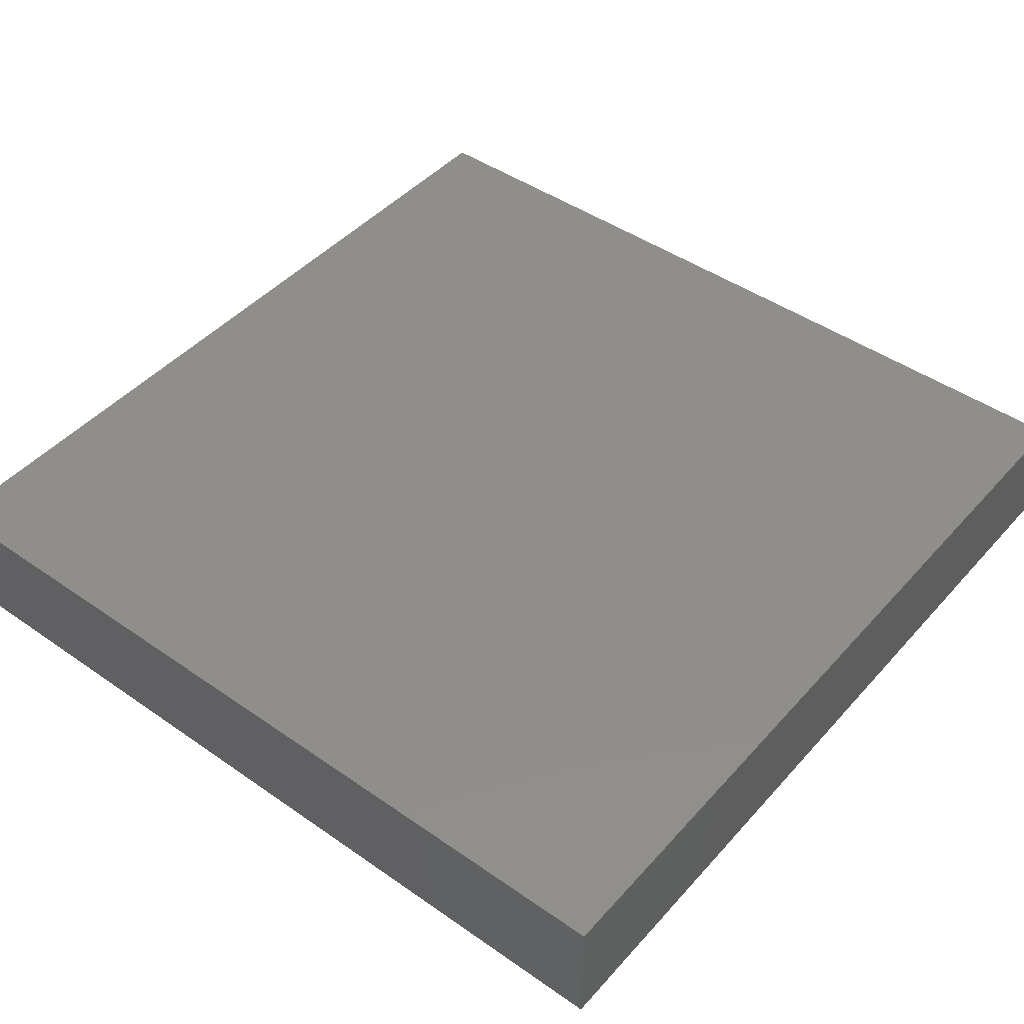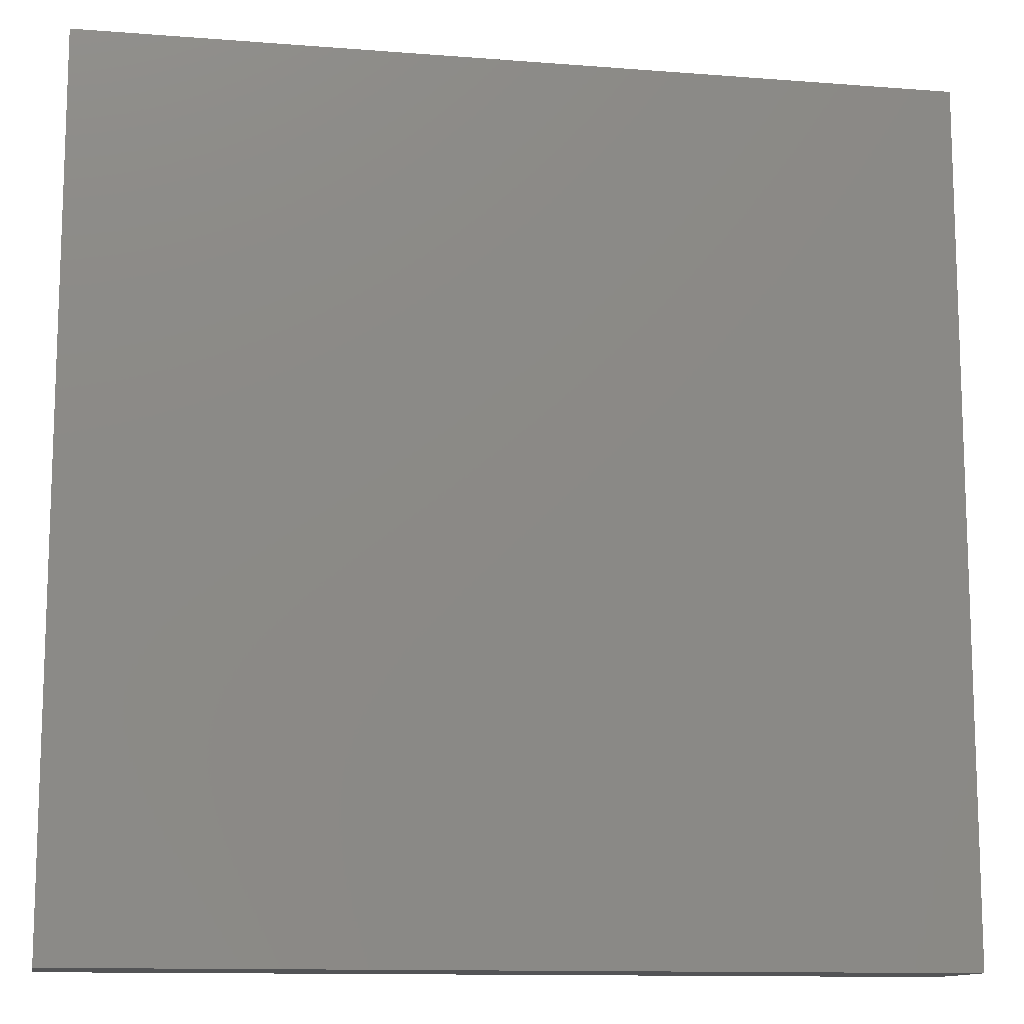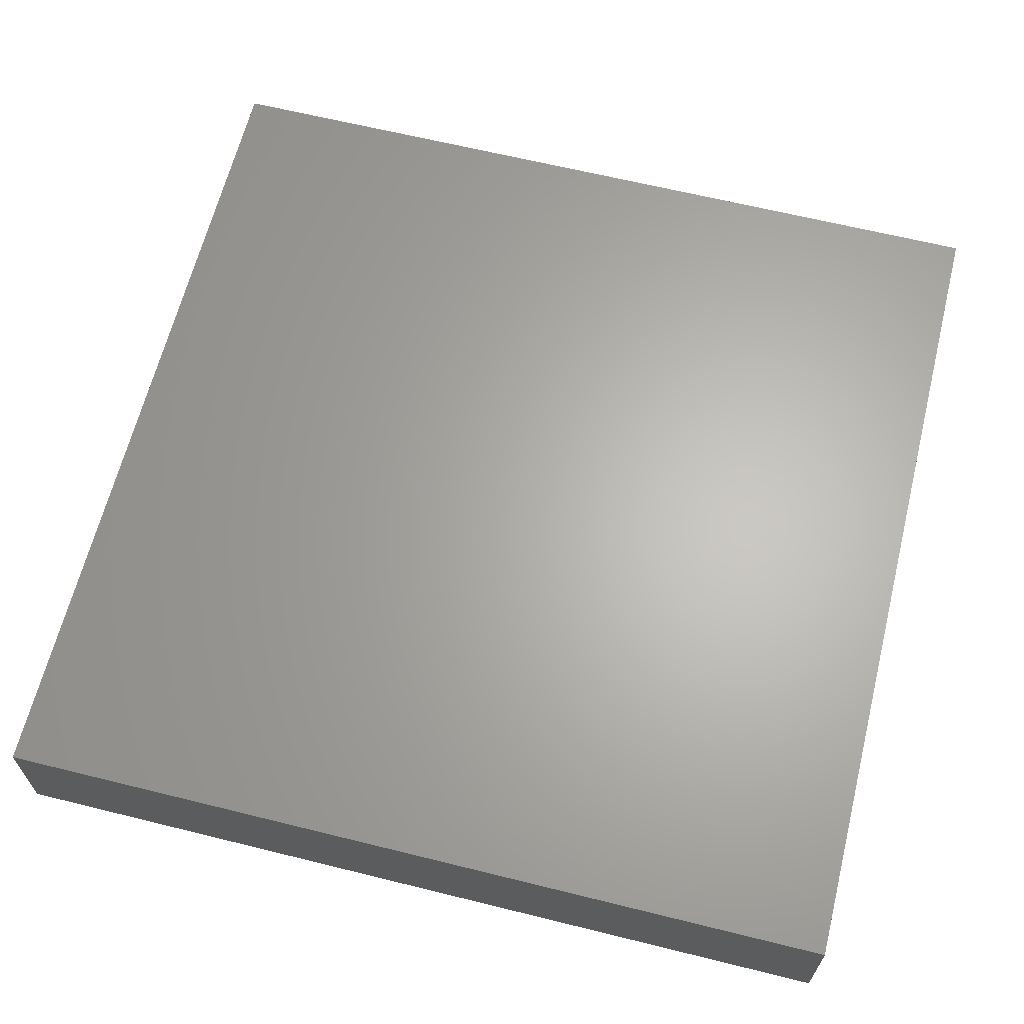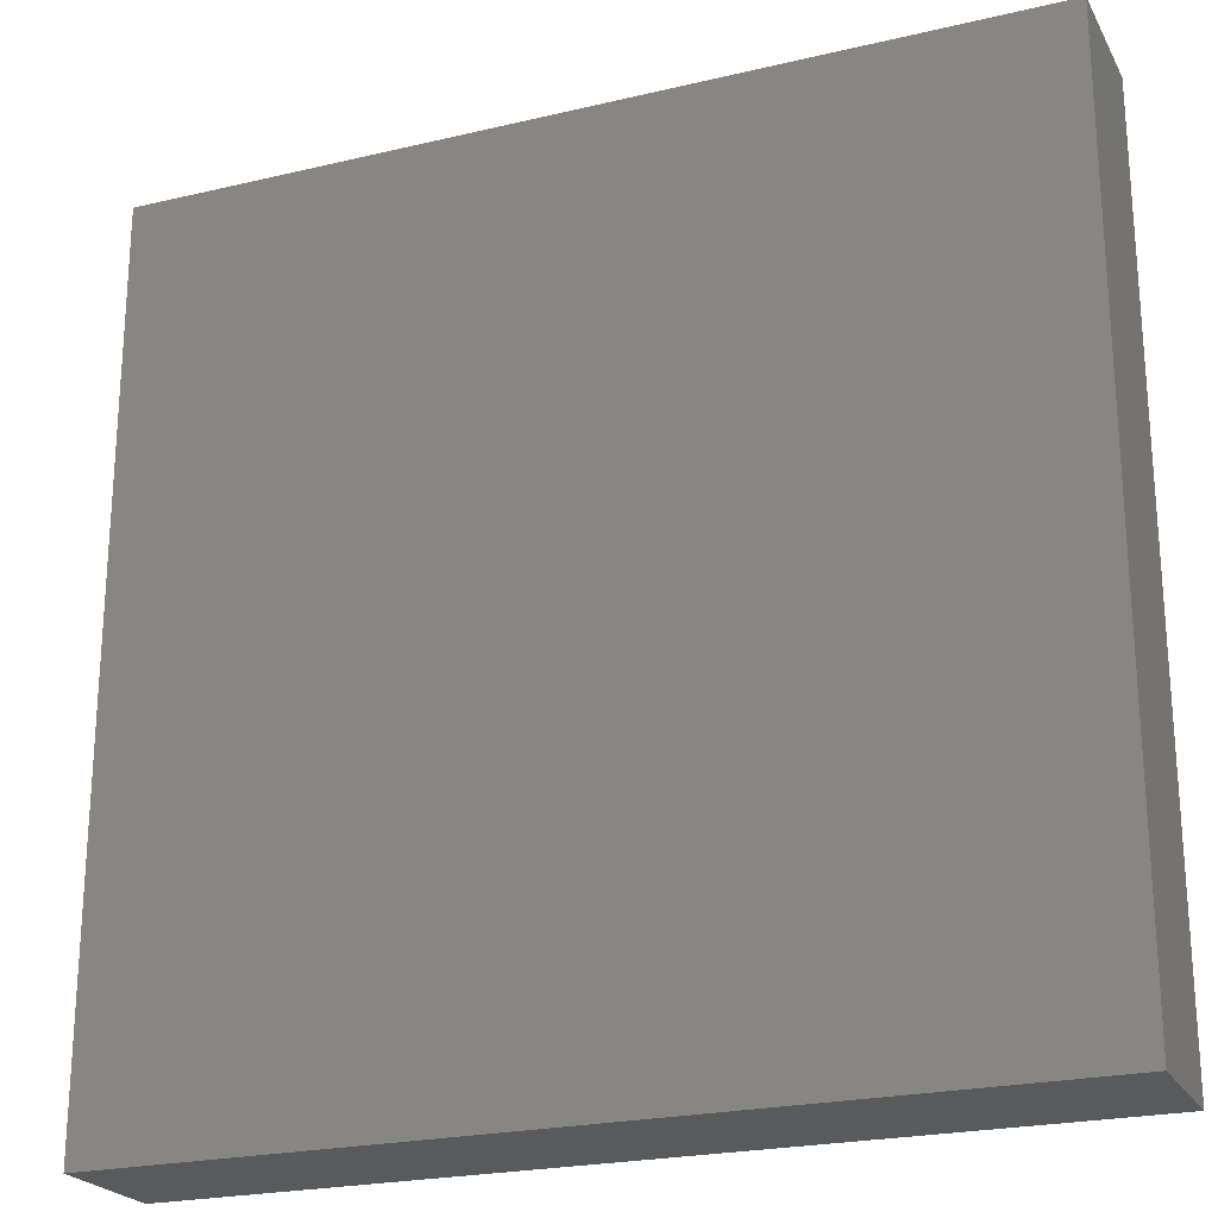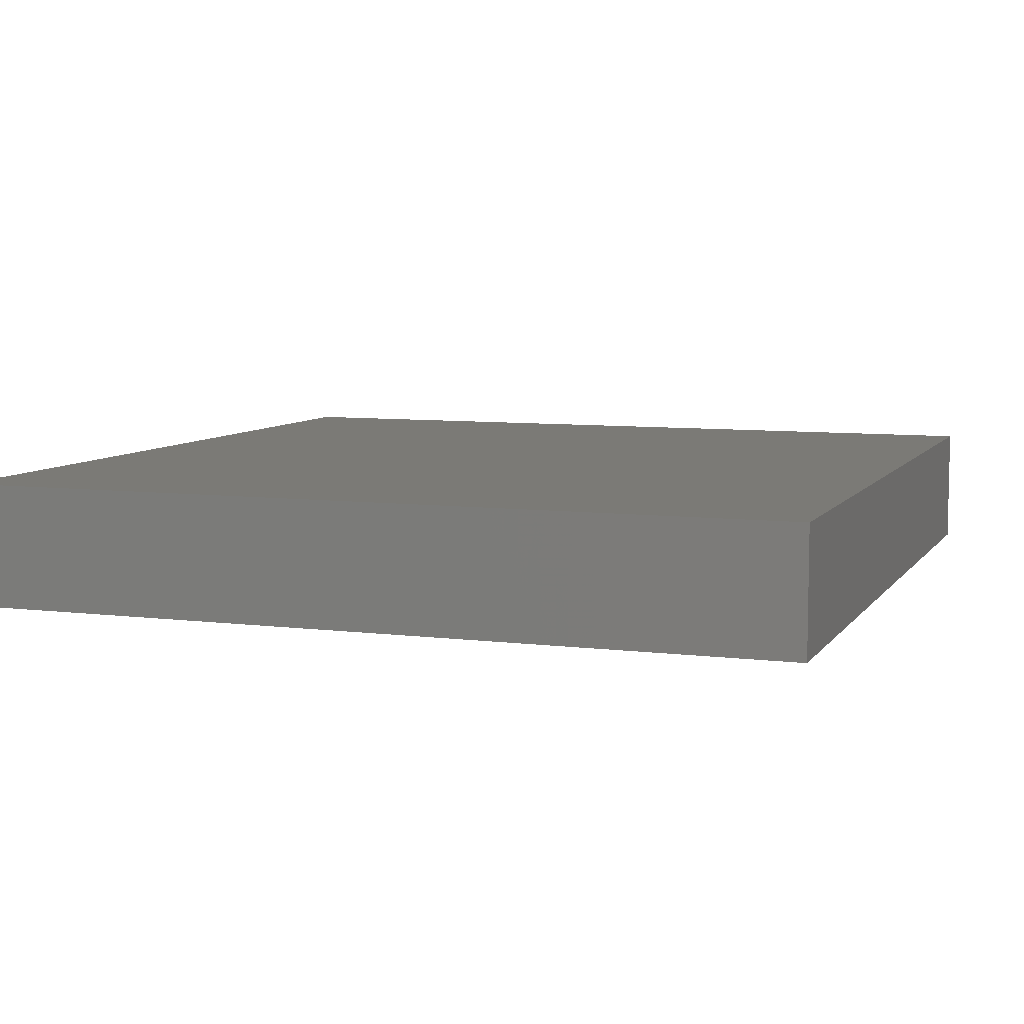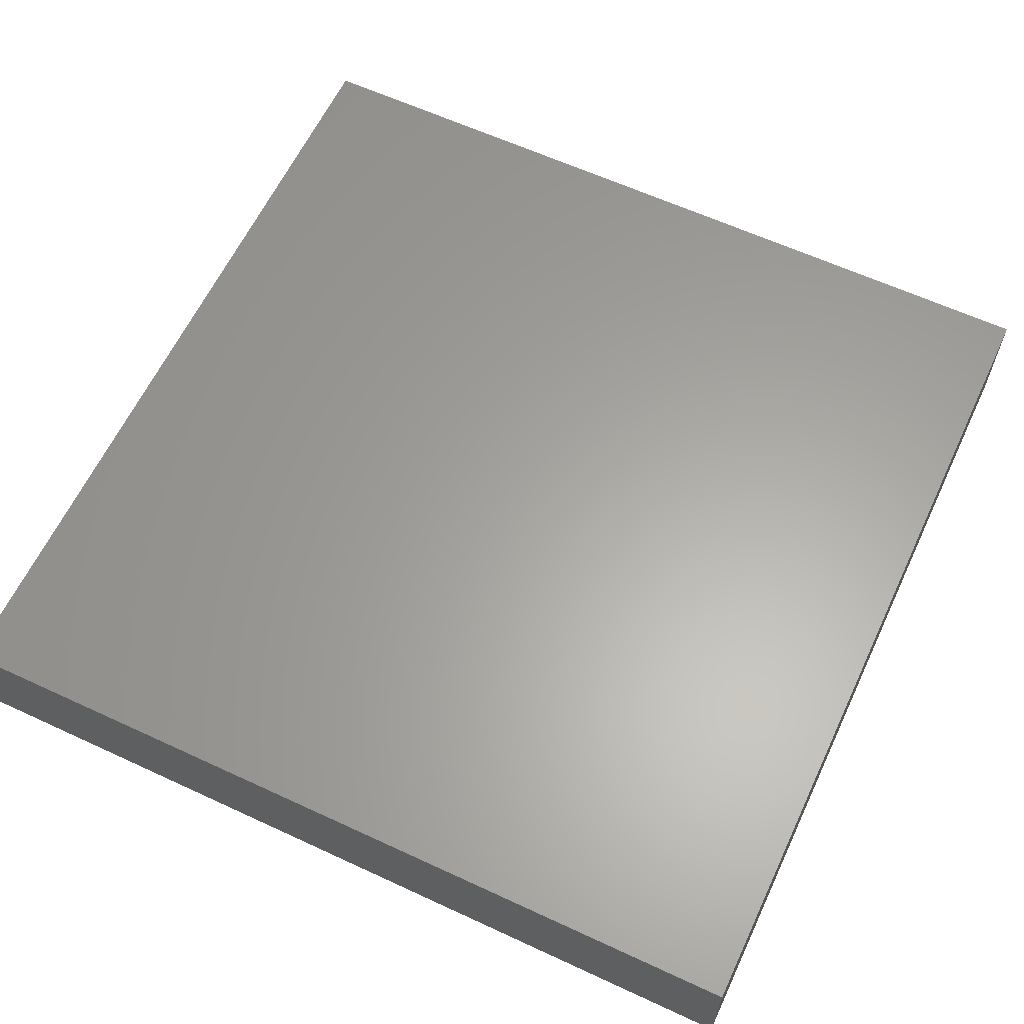
<metadata>
{"format":"stl","ext":"stl","renderer":"f3d","projection":"perspective","resolution":1024,"background":"white","views":[{"elev":45.4,"azim":-141.2,"up":"+Z"},{"elev":-12.2,"azim":-10.5,"up":"+Y"},{"elev":64.5,"azim":14.0,"up":"+Z"},{"elev":-22.9,"azim":22.1,"up":"+Y"},{"elev":7.4,"azim":-70.2,"up":"+Z"},{"elev":62.0,"azim":-64.8,"up":"+Z"}]}
</metadata>
<code>
# stl→obj: 16 verts, 28 faces
v -0.8359 0.8359 0
v -0.6719 -0.6719 0
v -0.8359 -0.8359 0
v 0.6719 -0.6719 0
v 0.8359 -0.8359 0
v -0.6719 0.6719 0
v 0.8359 0.8359 0
v 0.6719 0.6719 0
v -0.6719 -0.6719 0.07812
v 0.6719 -0.6719 0.07812
v 0.6719 0.6719 0.07812
v -0.6719 0.6719 0.07812
v -0.8359 -0.8359 0.2422
v 0.8359 -0.8359 0.2422
v 0.8359 0.8359 0.2422
v -0.8359 0.8359 0.2422
f 1 2 3
f 3 2 4
f 3 4 5
f 2 1 6
f 6 1 7
f 6 7 8
f 8 7 5
f 8 5 4
f 9 10 2
f 2 10 4
f 10 11 4
f 4 11 8
f 11 12 8
f 8 12 6
f 12 9 6
f 6 9 2
f 13 3 14
f 14 3 5
f 14 5 15
f 15 5 7
f 15 7 16
f 16 7 1
f 16 1 13
f 13 1 3
f 13 14 16
f 16 14 15
f 9 12 10
f 10 12 11

</code>
